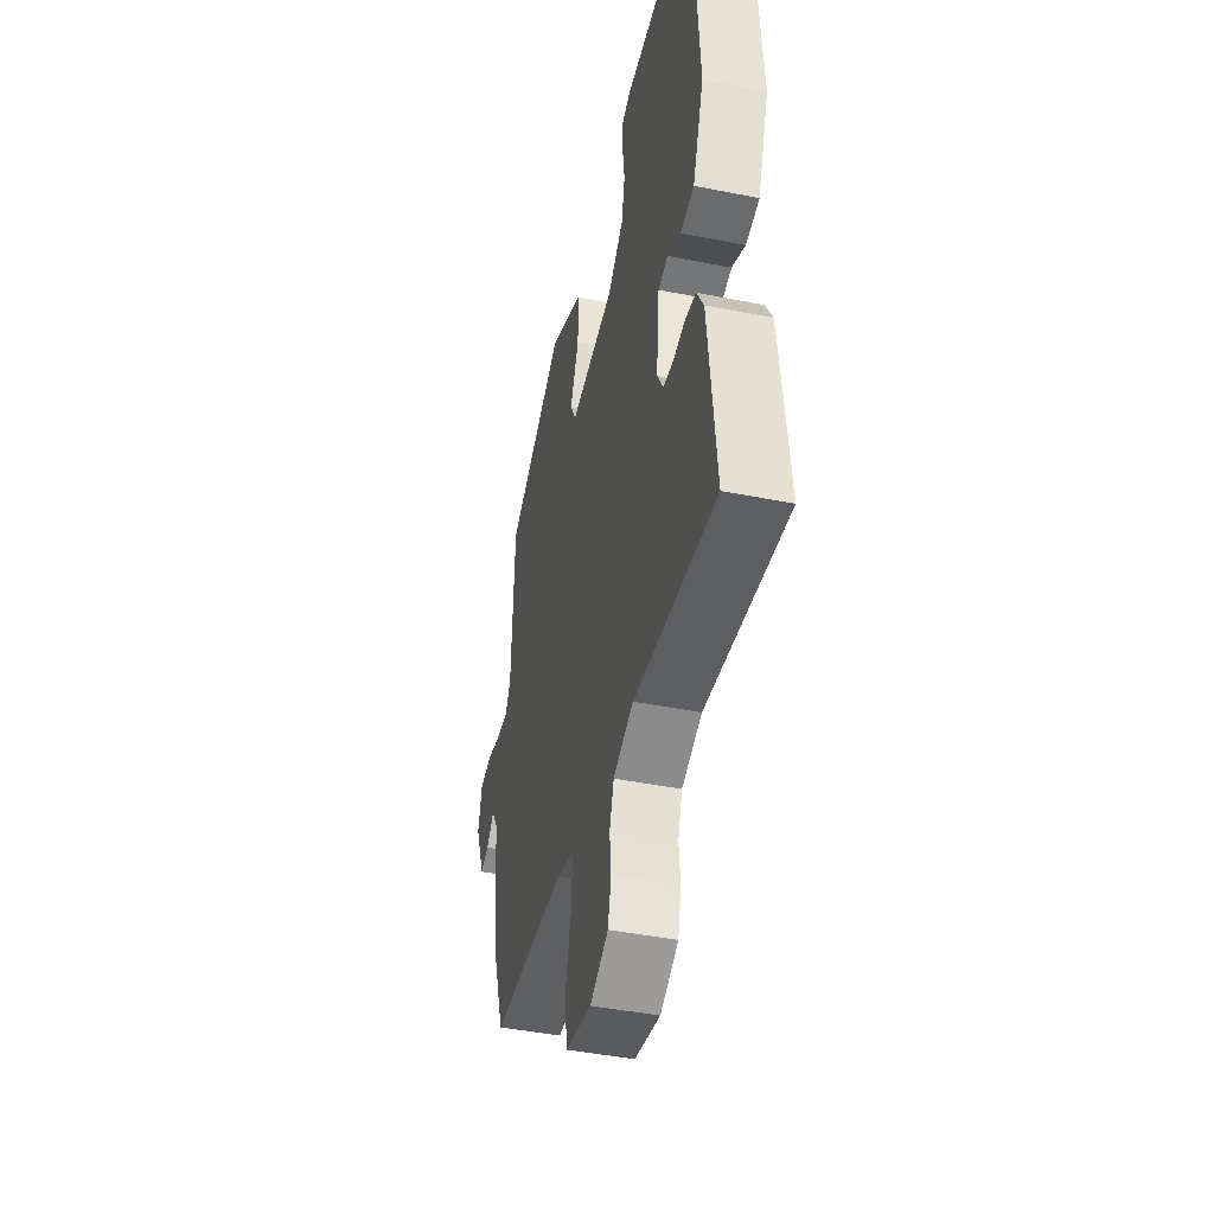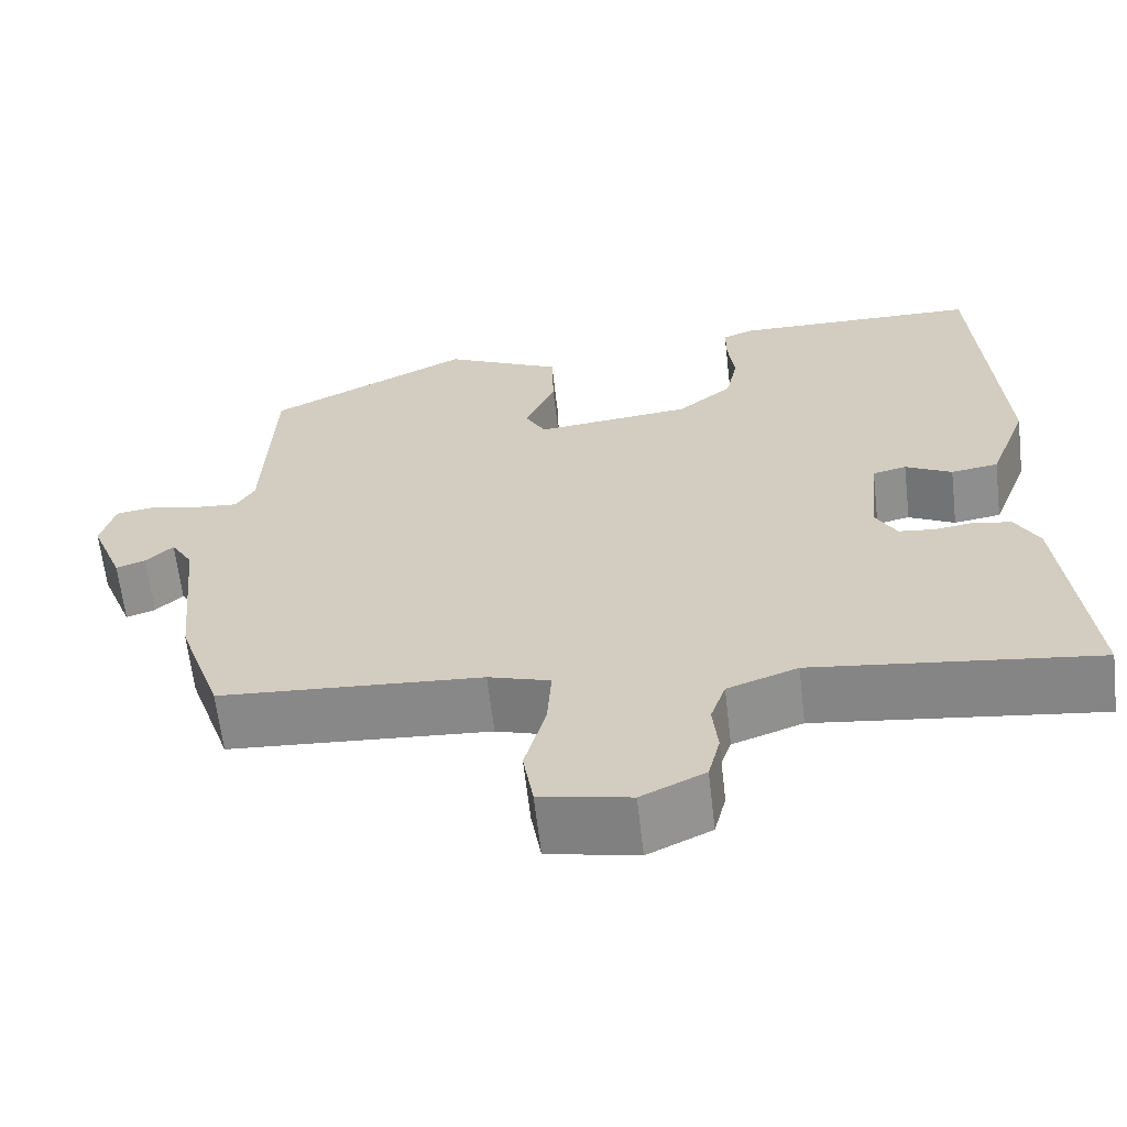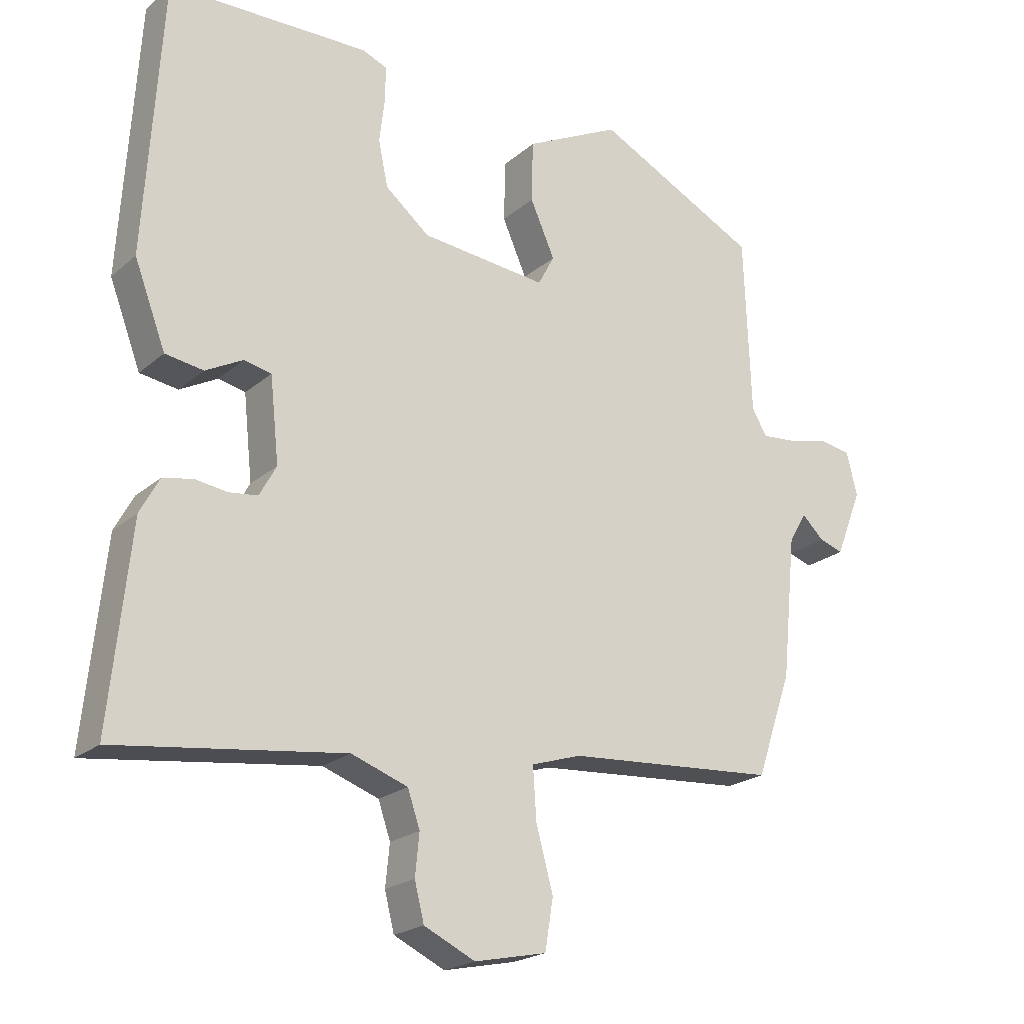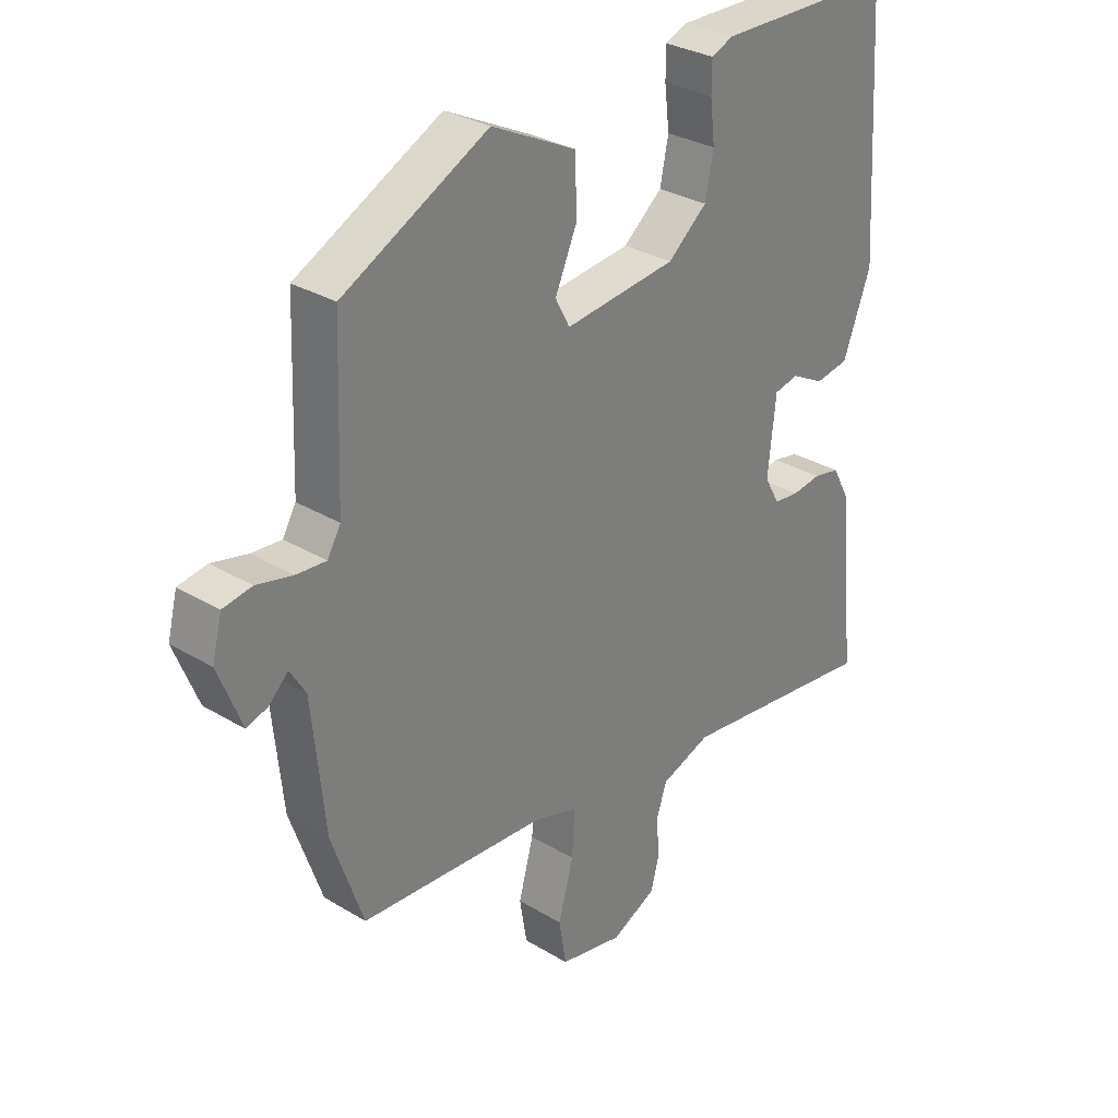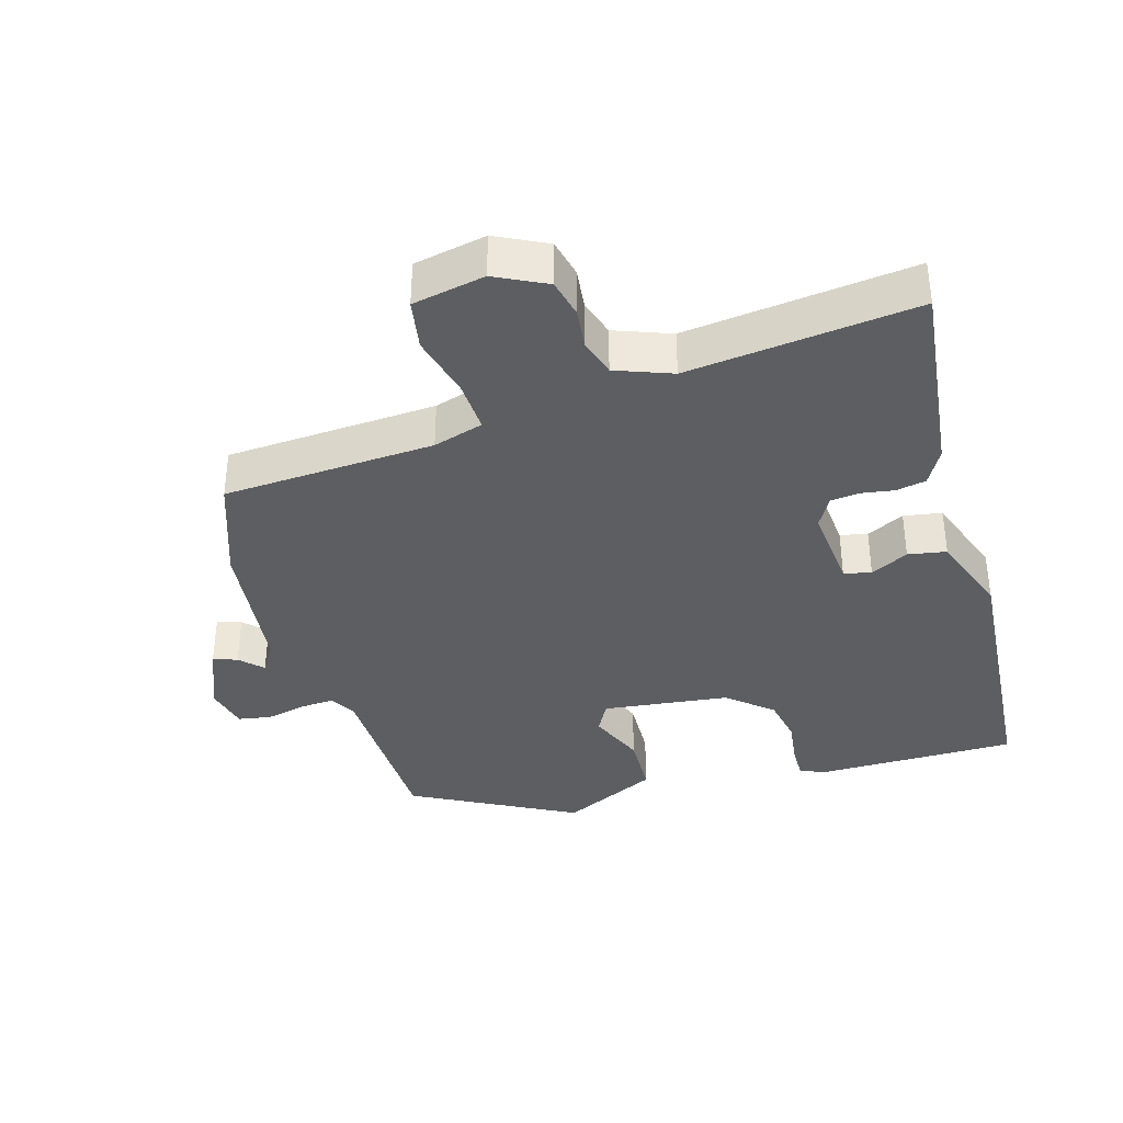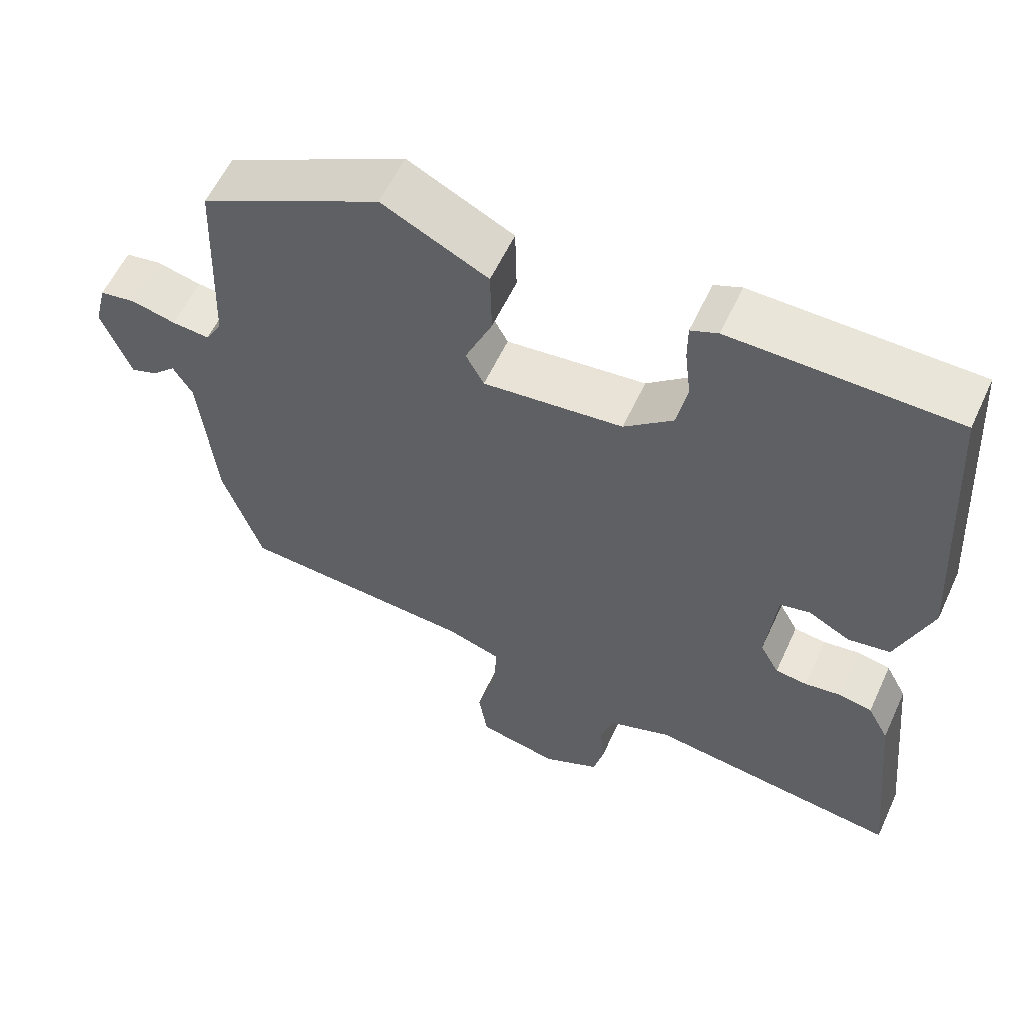
<metadata>
{"format":"obj","ext":"obj","renderer":"f3d","projection":"perspective","resolution":1024,"background":"white","views":[{"elev":-44.2,"azim":-103.1,"up":"+Z"},{"elev":-63.6,"azim":-173.4,"up":"+Z"},{"elev":-21.2,"azim":-34.2,"up":"+Z"},{"elev":30.6,"azim":131.1,"up":"+Z"},{"elev":-37.4,"azim":-164.4,"up":"+Y"},{"elev":58.2,"azim":-155.3,"up":"+Z"}]}
</metadata>
<code>
v 0.49 0.07 0.383
v 0.5 0.07 0.122
v 0.522 0.07 0.084
v 0.572 0.07 0.088
v 0.631 0.07 0.102
v 0.679 0.07 0.094
v 0.695 0.07 0.03
v 0.656 0.07 -0.069
v 0.621 0.07 -0.057
v 0.589 0.07 -0.026
v 0.563 0.07 -0.069
v 0.542 0.07 -0.279
v 0.49 0.07 -0.431
v 0.18 0.07 -0.452
v 0.107 0.07 -0.475
v 0.112 0.07 -0.551
v 0.137 0.07 -0.643
v 0.125 0.07 -0.717
v 0.019 0.07 -0.739
v -0.056 0.07 -0.703
v -0.07 0.07 -0.647
v -0.064 0.07 -0.586
v -0.082 0.07 -0.533
v -0.165 0.07 -0.503
v -0.499 0.07 -0.545
v -0.469 0.07 -0.253
v -0.441 0.07 -0.201
v -0.397 0.07 -0.192
v -0.349 0.07 -0.199
v -0.307 0.07 -0.194
v -0.282 0.07 -0.149
v -0.295 0.07 -0.025
v -0.335 0.07 -0.016
v -0.39 0.07 -0.045
v -0.446 0.07 -0.036
v -0.492 0.07 0.086
v -0.467 0.07 0.489
v -0.172 0.07 0.493
v -0.136 0.07 0.478
v -0.136 0.07 0.429
v -0.144 0.07 0.362
v -0.13 0.07 0.294
v -0.065 0.07 0.24
v 0.12 0.07 0.22
v 0.144 0.07 0.265
v 0.108 0.07 0.347
v 0.11 0.07 0.437
v 0.25 0.07 0.506
v 0.49 0 0.383
v 0.5 0 0.122
v 0.522 0 0.084
v 0.572 0 0.088
v 0.631 0 0.102
v 0.679 0 0.094
v 0.695 0 0.03
v 0.656 0 -0.069
v 0.621 0 -0.057
v 0.589 0 -0.026
v 0.563 0 -0.069
v 0.542 0 -0.279
v 0.49 0 -0.431
v 0.18 0 -0.452
v 0.107 0 -0.475
v 0.112 0 -0.551
v 0.137 0 -0.643
v 0.125 0 -0.717
v 0.019 0 -0.739
v -0.056 0 -0.703
v -0.07 0 -0.647
v -0.064 0 -0.586
v -0.082 0 -0.533
v -0.165 0 -0.503
v -0.499 0 -0.545
v -0.469 0 -0.253
v -0.441 0 -0.201
v -0.397 0 -0.192
v -0.349 0 -0.199
v -0.307 0 -0.194
v -0.282 0 -0.149
v -0.295 0 -0.025
v -0.335 0 -0.016
v -0.39 0 -0.045
v -0.446 0 -0.036
v -0.492 0 0.086
v -0.467 0 0.489
v -0.172 0 0.493
v -0.136 0 0.478
v -0.136 0 0.429
v -0.144 0 0.362
v -0.13 0 0.294
v -0.065 0 0.24
v 0.12 0 0.22
v 0.144 0 0.265
v 0.108 0 0.347
v 0.11 0 0.437
v 0.25 0 0.506
f 48 1 2
f 47 48 2
f 46 47 2
f 45 46 2
f 44 45 2 3
f 43 44 3
f 39 40 41
f 38 39 41
f 37 38 41
f 36 37 41
f 35 36 41
f 34 35 41
f 33 34 41
f 32 33 41 42
f 31 32 42 43
f 27 28 29
f 26 27 29
f 25 26 29
f 24 25 29
f 23 24 29 30
f 20 21 22
f 19 20 22
f 18 19 22
f 17 18 22
f 16 17 22
f 15 16 22 23
f 31 43 3
f 30 31 3
f 23 30 3
f 15 23 3
f 14 15 3
f 8 9 10
f 7 8 10
f 6 7 10
f 5 6 10
f 4 5 10
f 4 10 11
f 12 13 14
f 11 12 14
f 4 11 14
f 3 4 14
f 50 49 96
f 50 96 95
f 50 95 94
f 50 94 93
f 51 50 93 92
f 51 92 91
f 89 88 87
f 89 87 86
f 89 86 85
f 89 85 84
f 89 84 83
f 89 83 82
f 89 82 81
f 90 89 81 80
f 91 90 80 79
f 77 76 75
f 77 75 74
f 77 74 73
f 77 73 72
f 78 77 72 71
f 70 69 68
f 70 68 67
f 70 67 66
f 70 66 65
f 70 65 64
f 71 70 64 63
f 51 91 79
f 51 79 78
f 51 78 71
f 51 71 63
f 51 63 62
f 58 57 56
f 58 56 55
f 58 55 54
f 58 54 53
f 58 53 52
f 59 58 52
f 62 61 60
f 62 60 59
f 62 59 52
f 62 52 51
f 1 49 50 2
f 2 50 51 3
f 3 51 52 4
f 4 52 53 5
f 5 53 54 6
f 6 54 55 7
f 7 55 56 8
f 8 56 57 9
f 9 57 58 10
f 10 58 59 11
f 11 59 60 12
f 12 60 61 13
f 13 61 62 14
f 14 62 63 15
f 15 63 64 16
f 16 64 65 17
f 17 65 66 18
f 18 66 67 19
f 19 67 68 20
f 20 68 69 21
f 21 69 70 22
f 22 70 71 23
f 23 71 72 24
f 24 72 73 25
f 25 73 74 26
f 26 74 75 27
f 27 75 76 28
f 28 76 77 29
f 29 77 78 30
f 30 78 79 31
f 31 79 80 32
f 32 80 81 33
f 33 81 82 34
f 34 82 83 35
f 35 83 84 36
f 36 84 85 37
f 37 85 86 38
f 38 86 87 39
f 39 87 88 40
f 40 88 89 41
f 41 89 90 42
f 42 90 91 43
f 43 91 92 44
f 44 92 93 45
f 45 93 94 46
f 46 94 95 47
f 47 95 96 48
f 48 96 49 1

</code>
